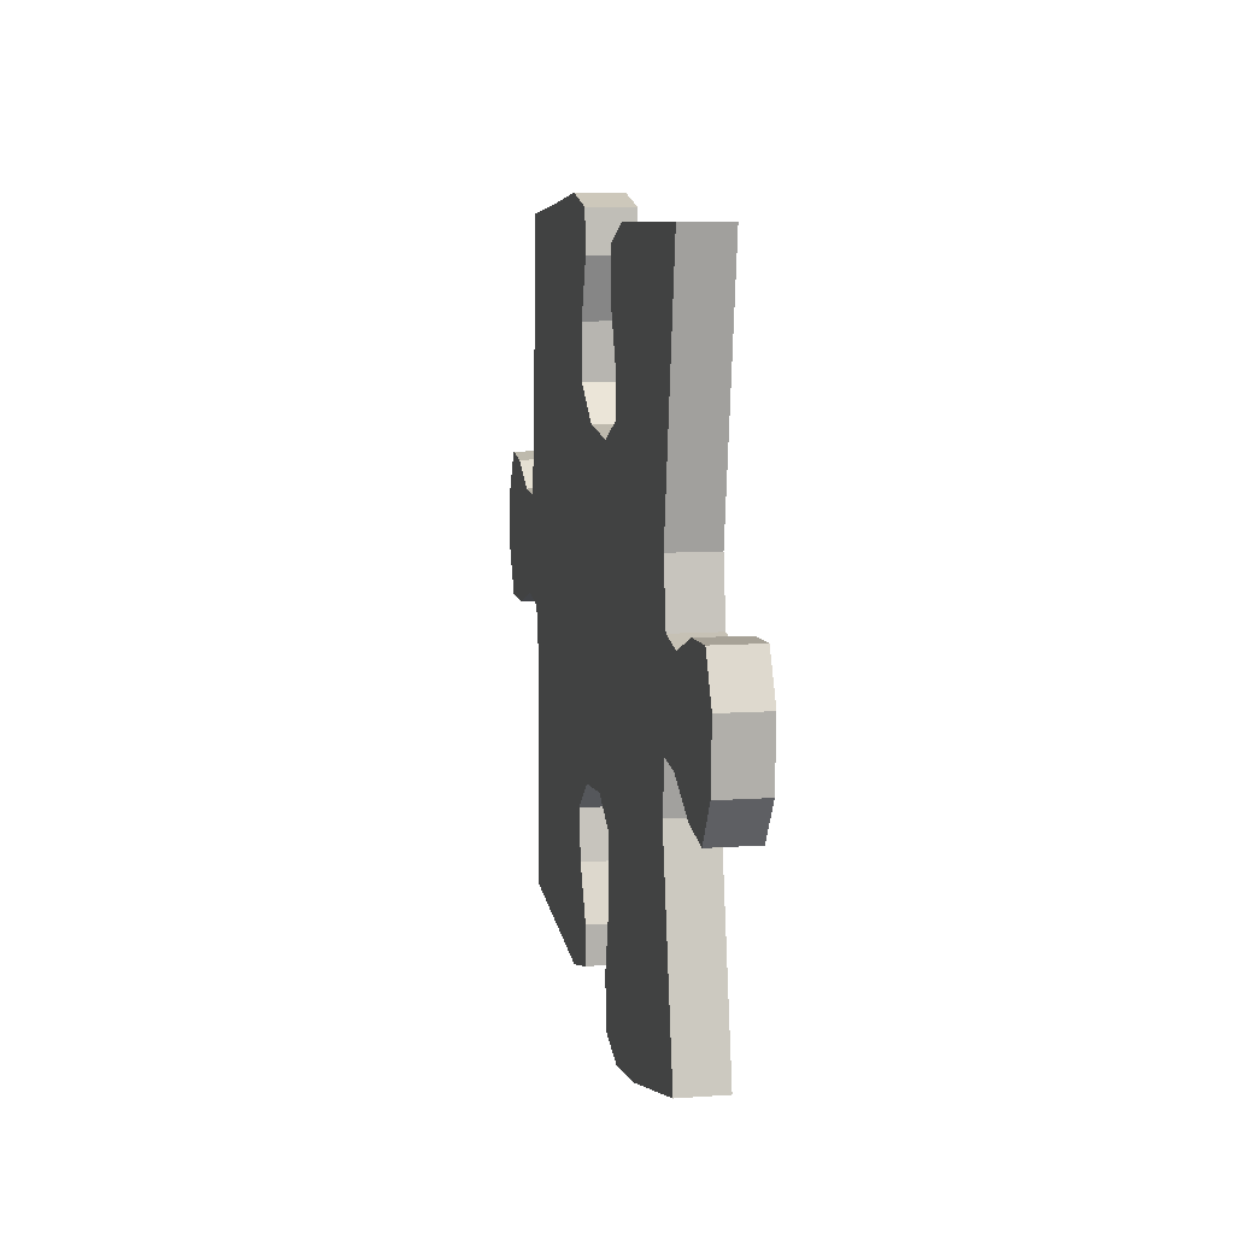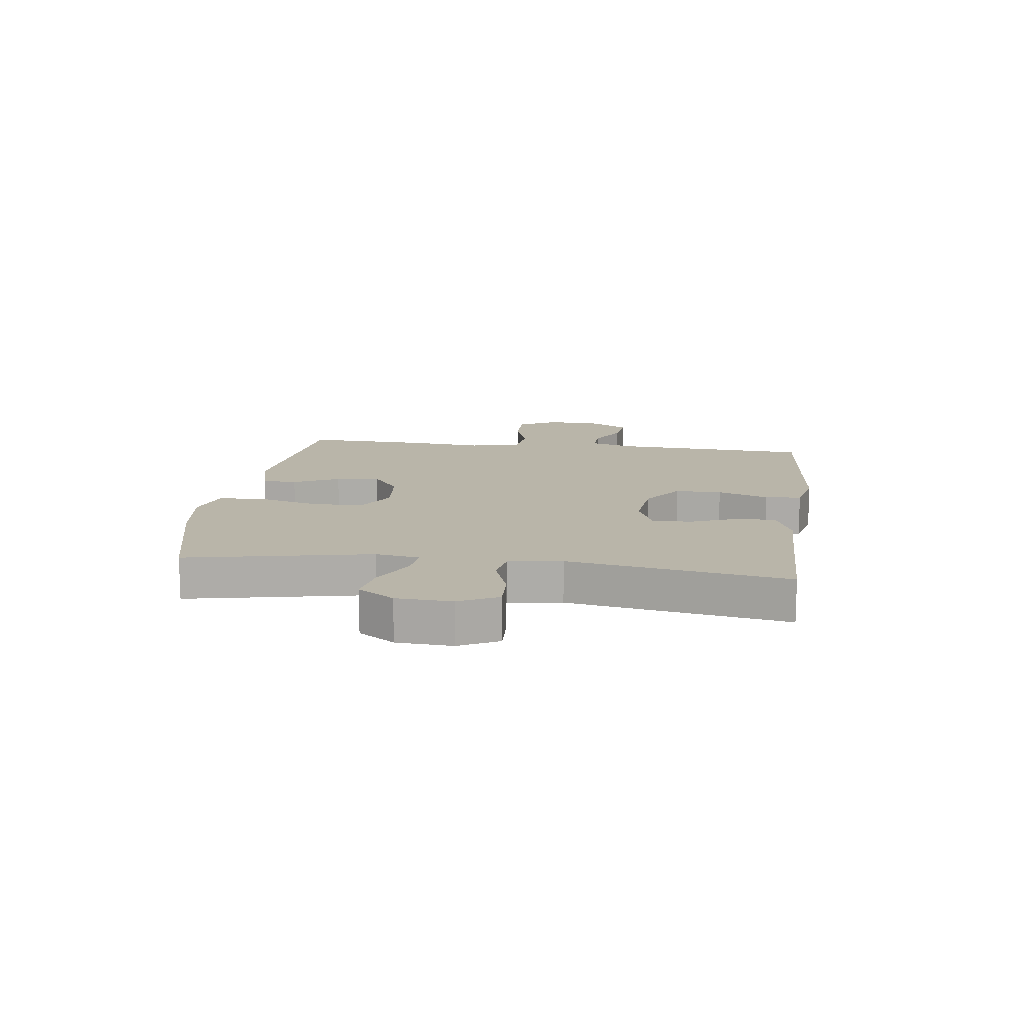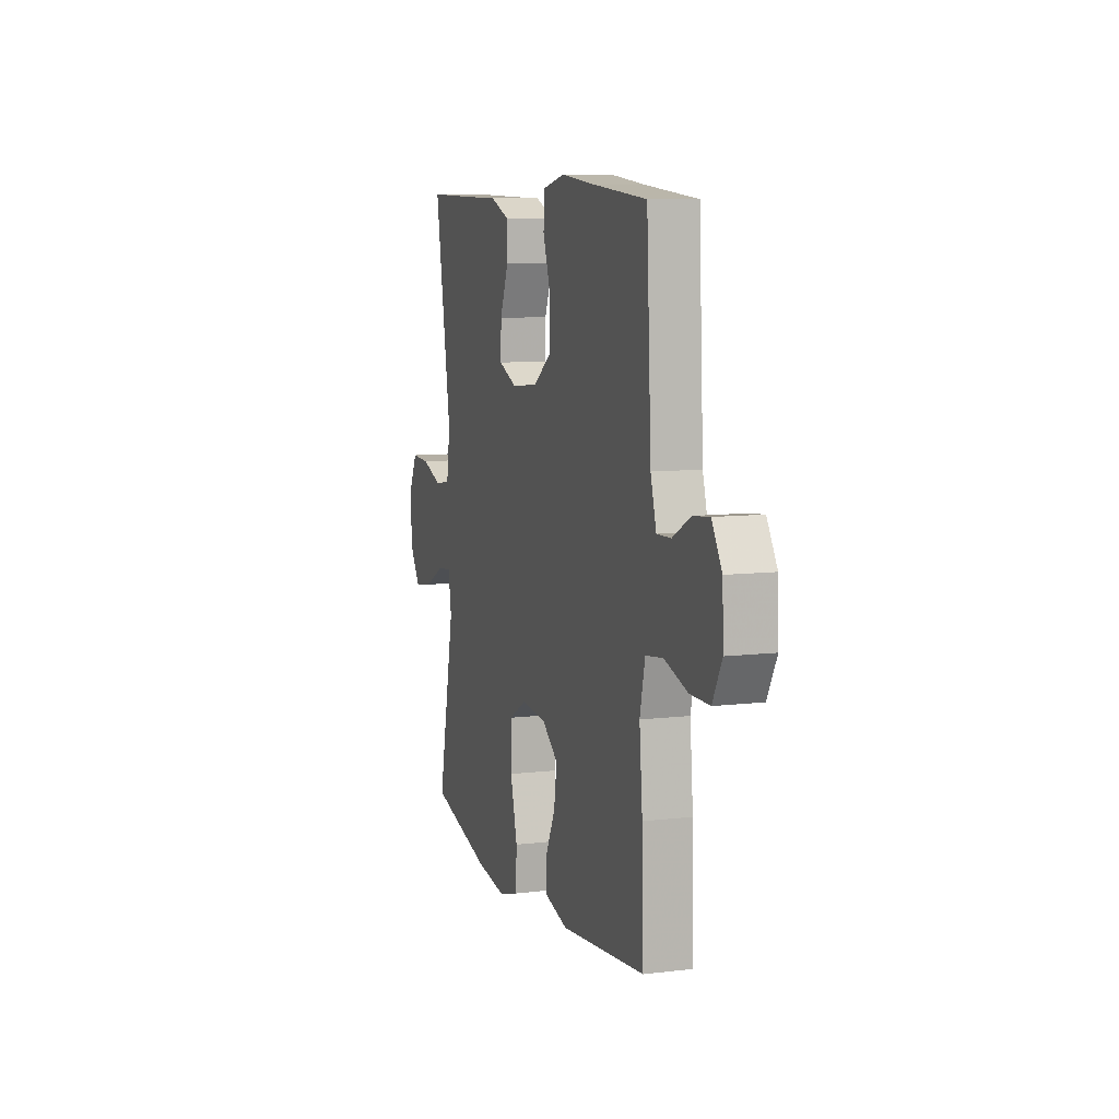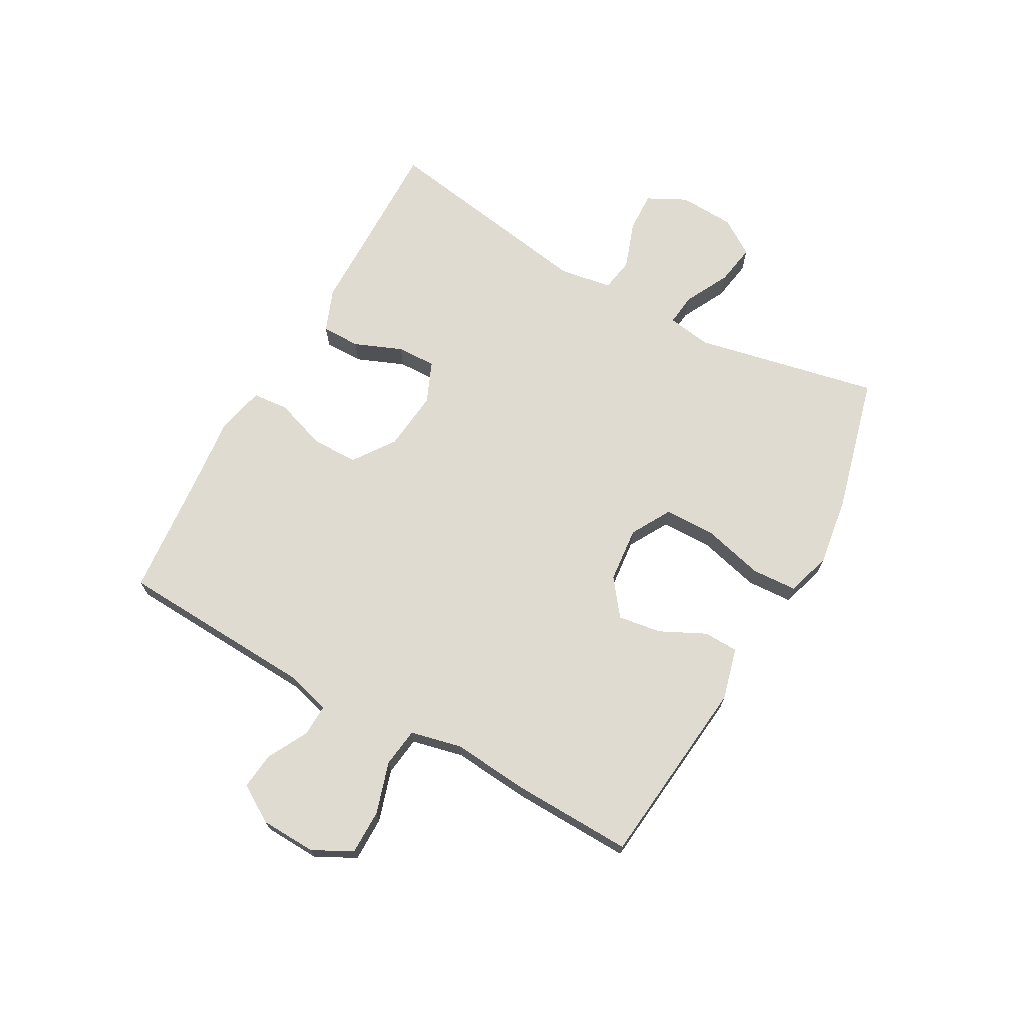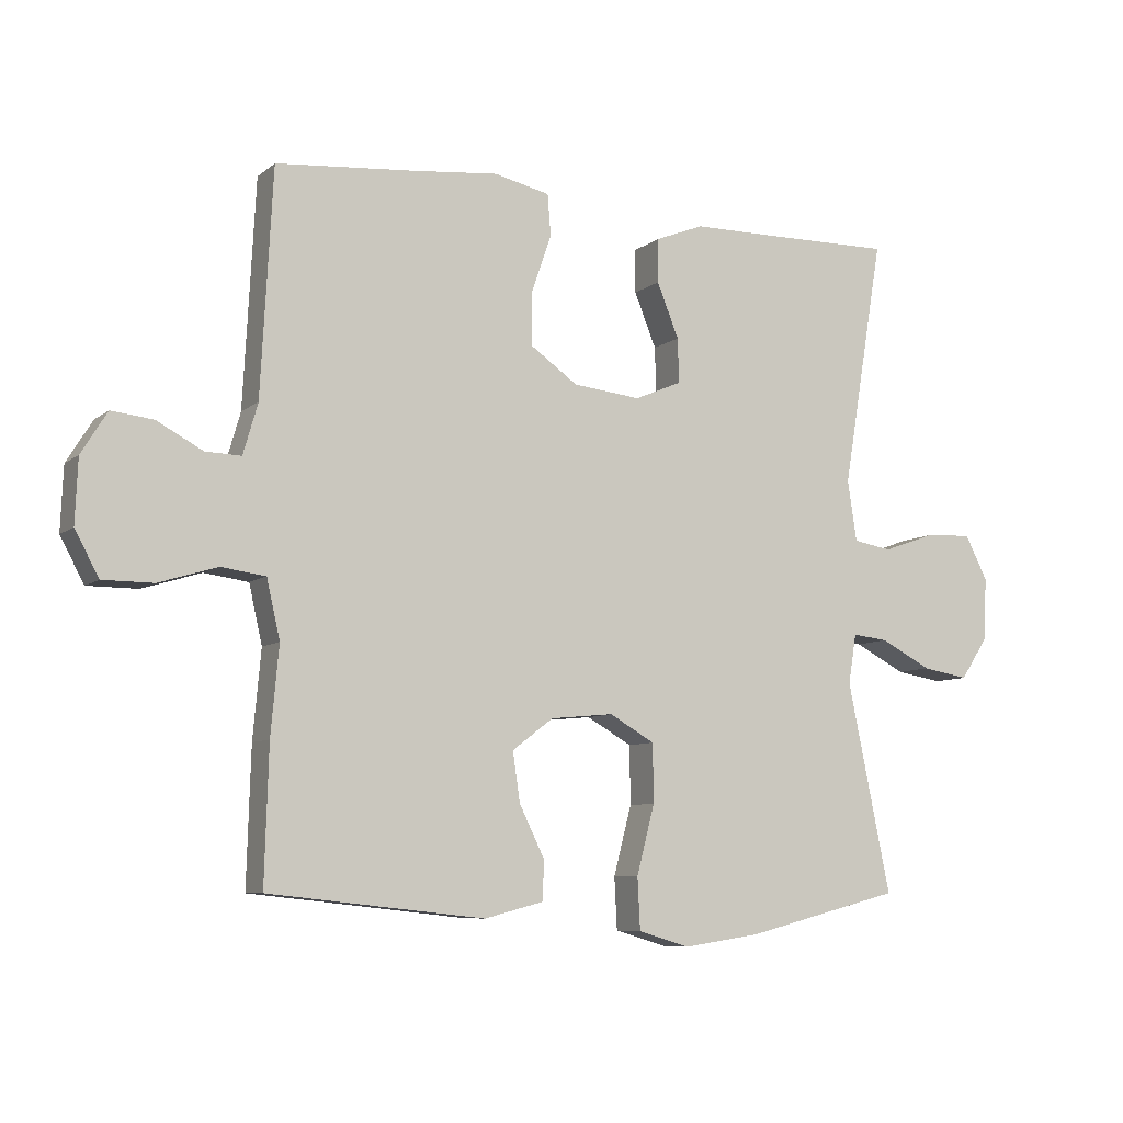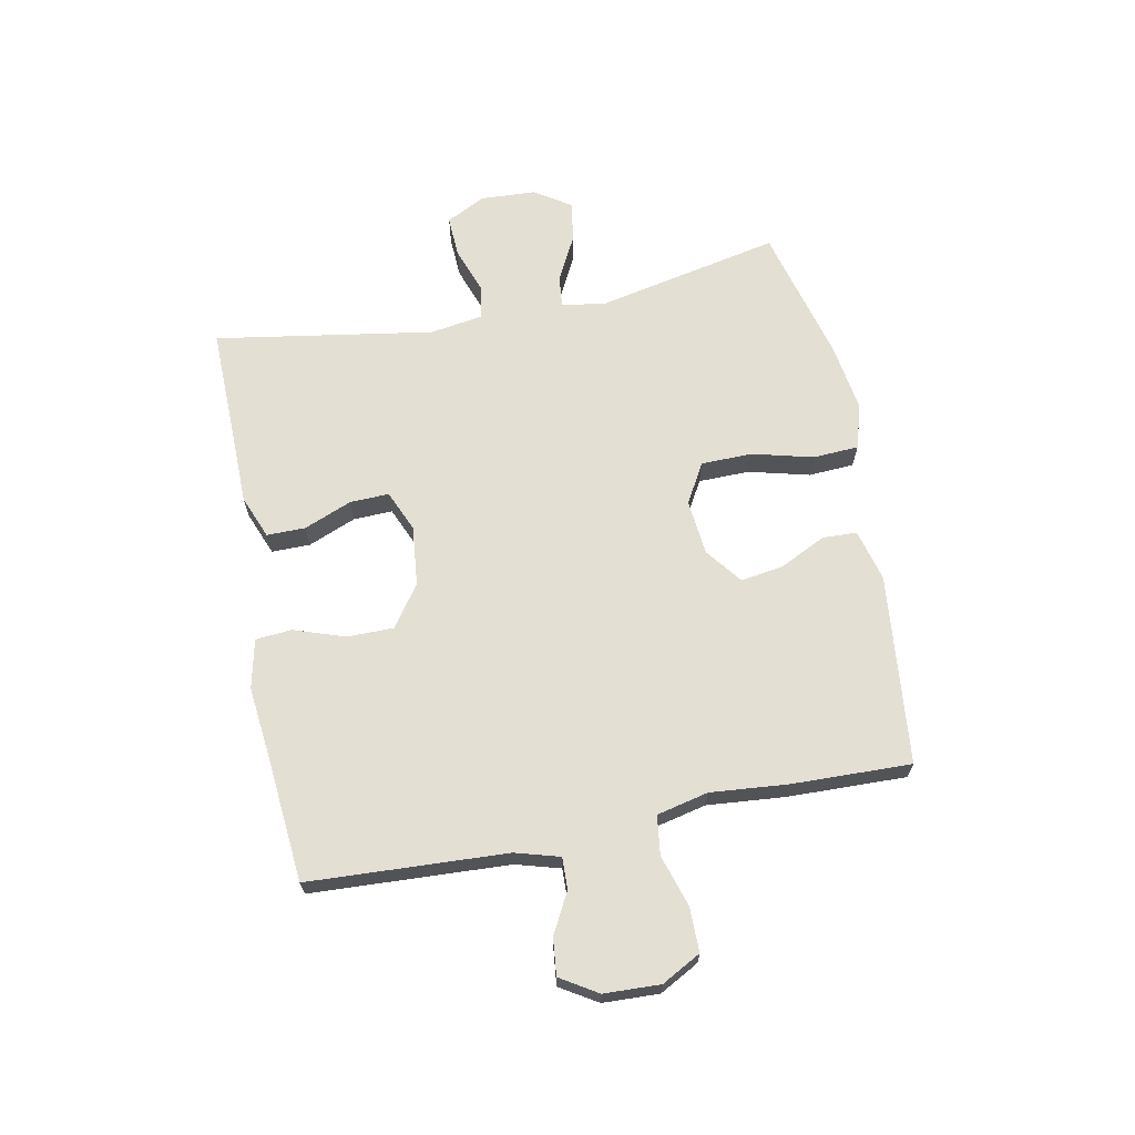
<metadata>
{"format":"obj","ext":"obj","renderer":"f3d","projection":"perspective","resolution":1024,"background":"white","views":[{"elev":9.0,"azim":-100.6,"up":"+Z"},{"elev":13.4,"azim":-82.3,"up":"+Y"},{"elev":8.9,"azim":72.1,"up":"+Z"},{"elev":70.0,"azim":119.0,"up":"+Y"},{"elev":-7.7,"azim":153.0,"up":"+Z"},{"elev":66.7,"azim":78.7,"up":"+Y"}]}
</metadata>
<code>
v 0.5 0.07 0.5
v 0.518 0.07 0.162
v 0.54 0.07 0.086
v 0.594 0.07 0.088
v 0.663 0.07 0.125
v 0.726 0.07 0.132
v 0.765 0.07 0.069
v 0.769 0.07 -0.027
v 0.733 0.07 -0.094
v 0.657 0.07 -0.094
v 0.569 0.07 -0.067
v 0.502 0.07 -0.076
v 0.482 0.07 -0.164
v 0.494 0.07 -0.296
v 0.5 0.07 -0.5
v 0.174 0.07 -0.535
v 0.085 0.07 -0.512
v 0.083 0.07 -0.453
v 0.121 0.07 -0.375
v 0.132 0.07 -0.301
v 0.07 0.07 -0.254
v -0.025 0.07 -0.245
v -0.093 0.07 -0.284
v -0.094 0.07 -0.372
v -0.067 0.07 -0.476
v -0.071 0.07 -0.554
v -0.148 0.07 -0.577
v -0.265 0.07 -0.56
v -0.5 0.07 -0.5
v -0.435 0.07 -0.185
v -0.447 0.07 -0.11
v -0.501 0.07 -0.116
v -0.578 0.07 -0.156
v -0.648 0.07 -0.168
v -0.689 0.07 -0.106
v -0.694 0.07 -0.011
v -0.66 0.07 0.056
v -0.59 0.07 0.053
v -0.51 0.07 0.025
v -0.452 0.07 0.035
v -0.438 0.07 0.126
v -0.5 0.07 0.5
v -0.297 0.07 0.497
v -0.18 0.07 0.496
v -0.106 0.07 0.467
v -0.106 0.07 0.401
v -0.139 0.07 0.319
v -0.141 0.07 0.252
v -0.07 0.07 0.222
v 0.032 0.07 0.233
v 0.103 0.07 0.283
v 0.103 0.07 0.363
v 0.073 0.07 0.45
v 0.078 0.07 0.512
v 0.162 0.07 0.531
v 0.29 0.07 0.518
v 0.5 0 0.5
v 0.518 0 0.162
v 0.54 0 0.086
v 0.594 0 0.088
v 0.663 0 0.125
v 0.726 0 0.132
v 0.765 0 0.069
v 0.769 0 -0.027
v 0.733 0 -0.094
v 0.657 0 -0.094
v 0.569 0 -0.067
v 0.502 0 -0.076
v 0.482 0 -0.164
v 0.494 0 -0.296
v 0.5 0 -0.5
v 0.174 0 -0.535
v 0.085 0 -0.512
v 0.083 0 -0.453
v 0.121 0 -0.375
v 0.132 0 -0.301
v 0.07 0 -0.254
v -0.025 0 -0.245
v -0.093 0 -0.284
v -0.094 0 -0.372
v -0.067 0 -0.476
v -0.071 0 -0.554
v -0.148 0 -0.577
v -0.265 0 -0.56
v -0.5 0 -0.5
v -0.435 0 -0.185
v -0.447 0 -0.11
v -0.501 0 -0.116
v -0.578 0 -0.156
v -0.648 0 -0.168
v -0.689 0 -0.106
v -0.694 0 -0.011
v -0.66 0 0.056
v -0.59 0 0.053
v -0.51 0 0.025
v -0.452 0 0.035
v -0.438 0 0.126
v -0.5 0 0.5
v -0.297 0 0.497
v -0.18 0 0.496
v -0.106 0 0.467
v -0.106 0 0.401
v -0.139 0 0.319
v -0.141 0 0.252
v -0.07 0 0.222
v 0.032 0 0.233
v 0.103 0 0.283
v 0.103 0 0.363
v 0.073 0 0.45
v 0.078 0 0.512
v 0.162 0 0.531
v 0.29 0 0.518
f 53 54 55 56
f 52 53 56 1
f 51 52 1 2
f 50 51 2 3
f 49 50 3
f 44 45 46 47
f 43 44 47 48
f 41 42 43 48
f 40 41 48 49
f 36 37 38 39
f 36 39 40
f 35 36 40
f 32 33 34 35
f 31 32 35 40
f 30 31 40 49
f 24 25 26 27
f 23 24 27 28
f 16 17 18 19
f 16 19 20
f 13 14 15 16
f 12 13 16 20
f 8 9 10 11
f 8 11 12
f 7 8 12
f 4 5 6 7
f 3 4 7 12
f 23 28 29 30
f 22 23 30 49
f 21 22 49 3
f 3 12 20 21
f 112 111 110 109
f 57 112 109 108
f 58 57 108 107
f 59 58 107 106
f 59 106 105
f 103 102 101 100
f 104 103 100 99
f 104 99 98 97
f 105 104 97 96
f 95 94 93 92
f 96 95 92
f 96 92 91
f 91 90 89 88
f 96 91 88 87
f 105 96 87 86
f 83 82 81 80
f 84 83 80 79
f 75 74 73 72
f 76 75 72
f 72 71 70 69
f 76 72 69 68
f 67 66 65 64
f 68 67 64
f 68 64 63
f 63 62 61 60
f 68 63 60 59
f 86 85 84 79
f 105 86 79 78
f 59 105 78 77
f 77 76 68 59
f 1 57 58 2
f 2 58 59 3
f 3 59 60 4
f 4 60 61 5
f 5 61 62 6
f 6 62 63 7
f 7 63 64 8
f 8 64 65 9
f 9 65 66 10
f 10 66 67 11
f 11 67 68 12
f 12 68 69 13
f 13 69 70 14
f 14 70 71 15
f 15 71 72 16
f 16 72 73 17
f 17 73 74 18
f 18 74 75 19
f 19 75 76 20
f 20 76 77 21
f 21 77 78 22
f 22 78 79 23
f 23 79 80 24
f 24 80 81 25
f 25 81 82 26
f 26 82 83 27
f 27 83 84 28
f 28 84 85 29
f 29 85 86 30
f 30 86 87 31
f 31 87 88 32
f 32 88 89 33
f 33 89 90 34
f 34 90 91 35
f 35 91 92 36
f 36 92 93 37
f 37 93 94 38
f 38 94 95 39
f 39 95 96 40
f 40 96 97 41
f 41 97 98 42
f 42 98 99 43
f 43 99 100 44
f 44 100 101 45
f 45 101 102 46
f 46 102 103 47
f 47 103 104 48
f 48 104 105 49
f 49 105 106 50
f 50 106 107 51
f 51 107 108 52
f 52 108 109 53
f 53 109 110 54
f 54 110 111 55
f 55 111 112 56
f 56 112 57 1

</code>
